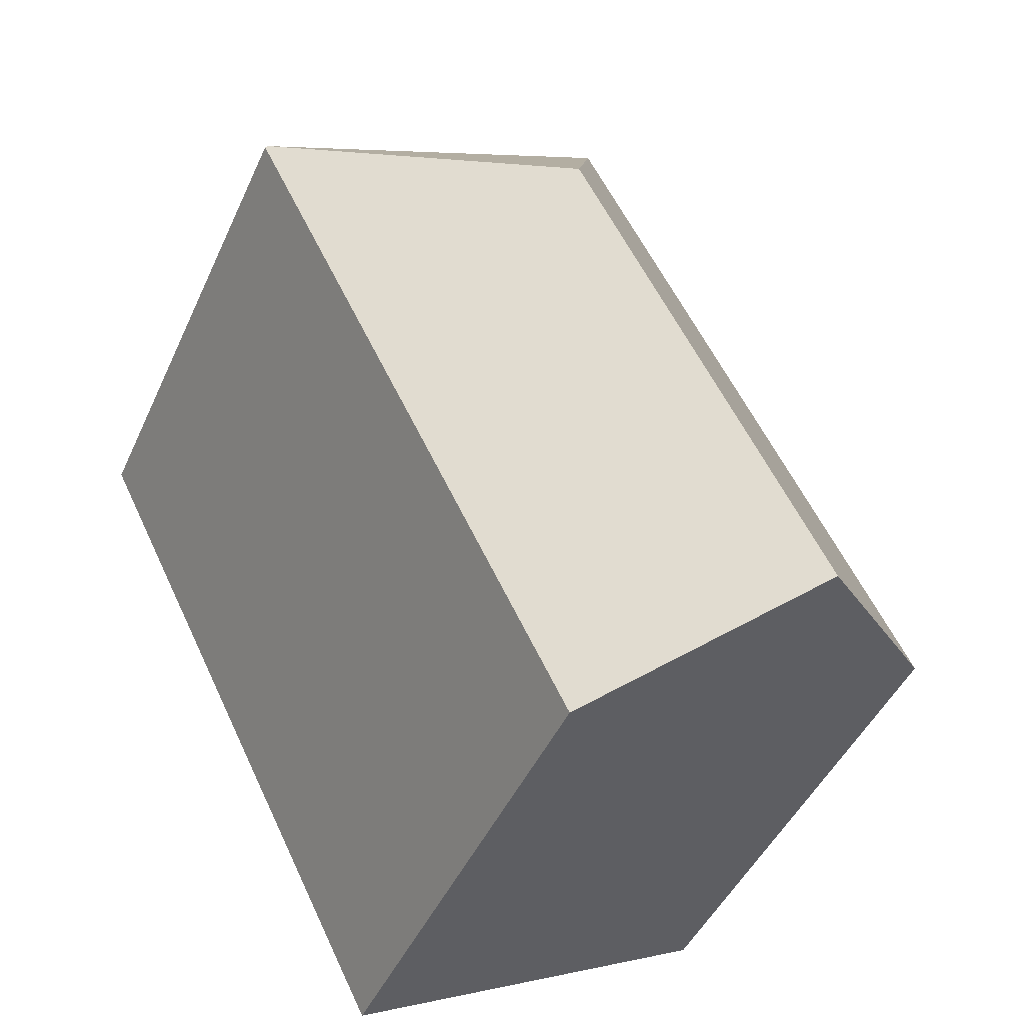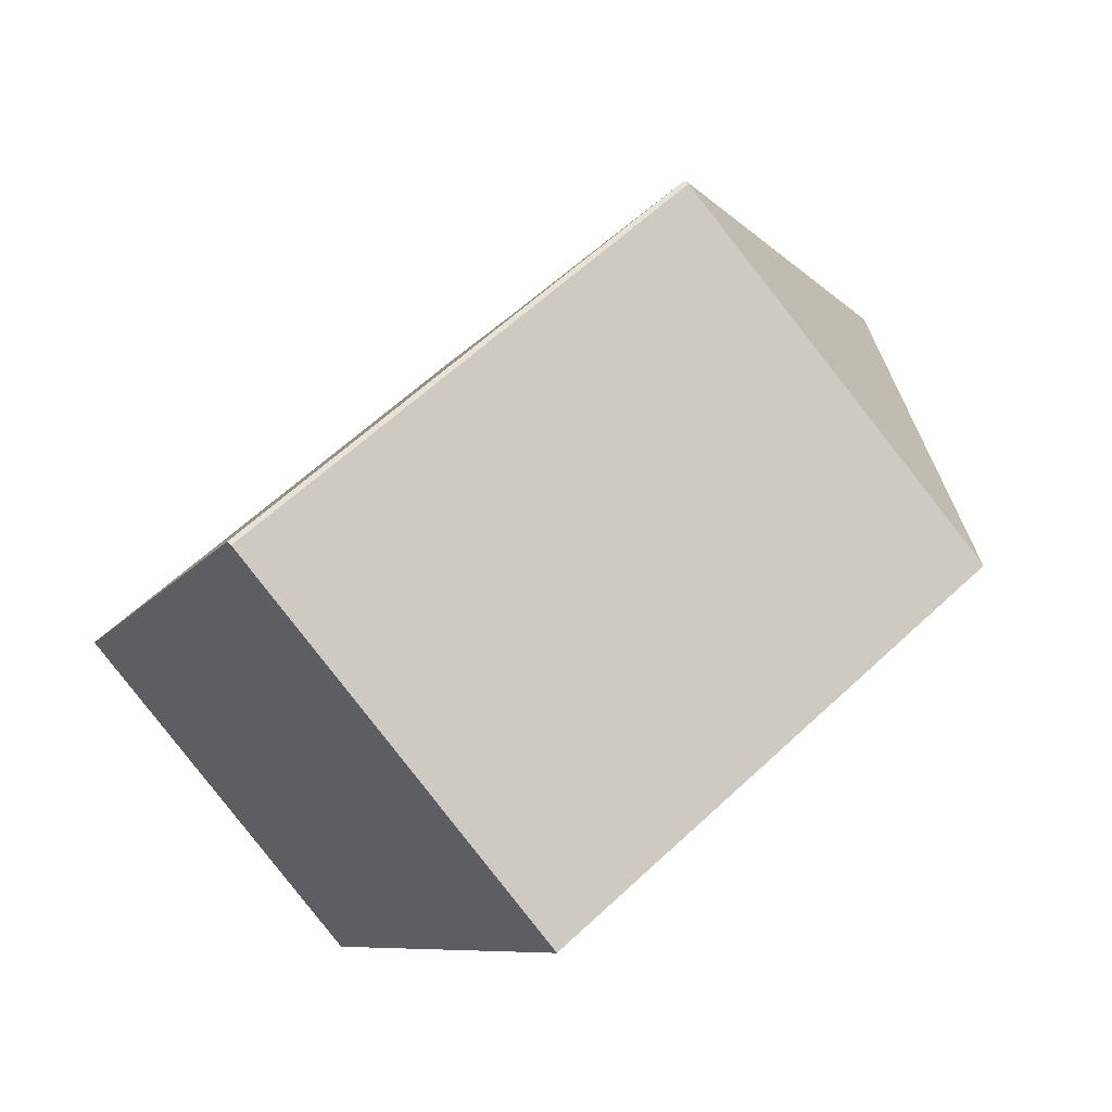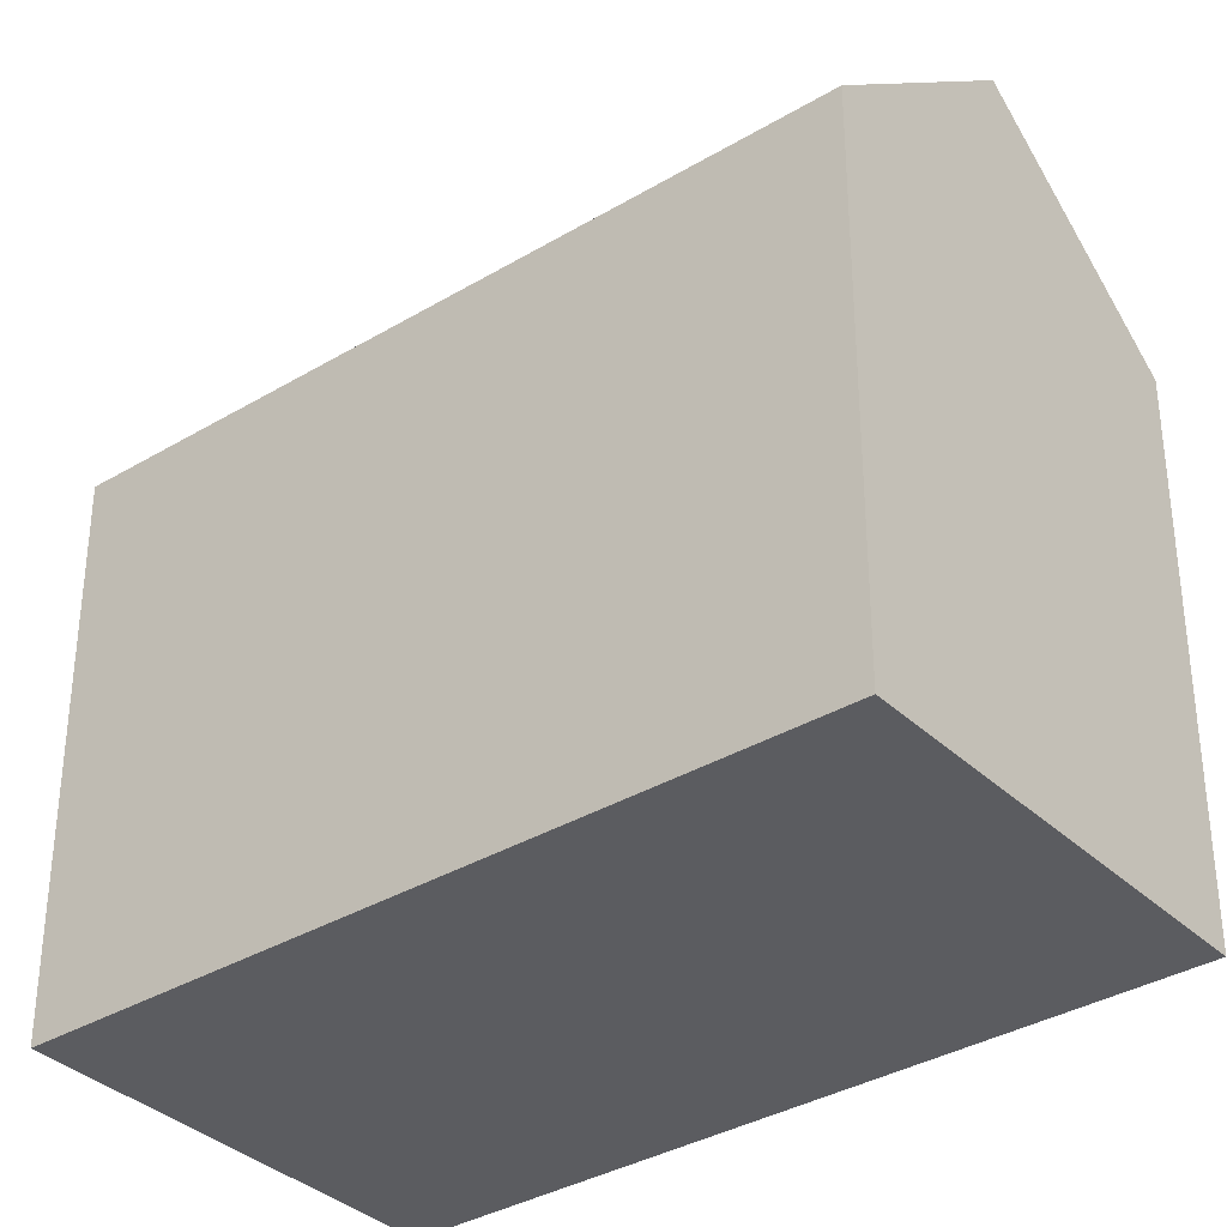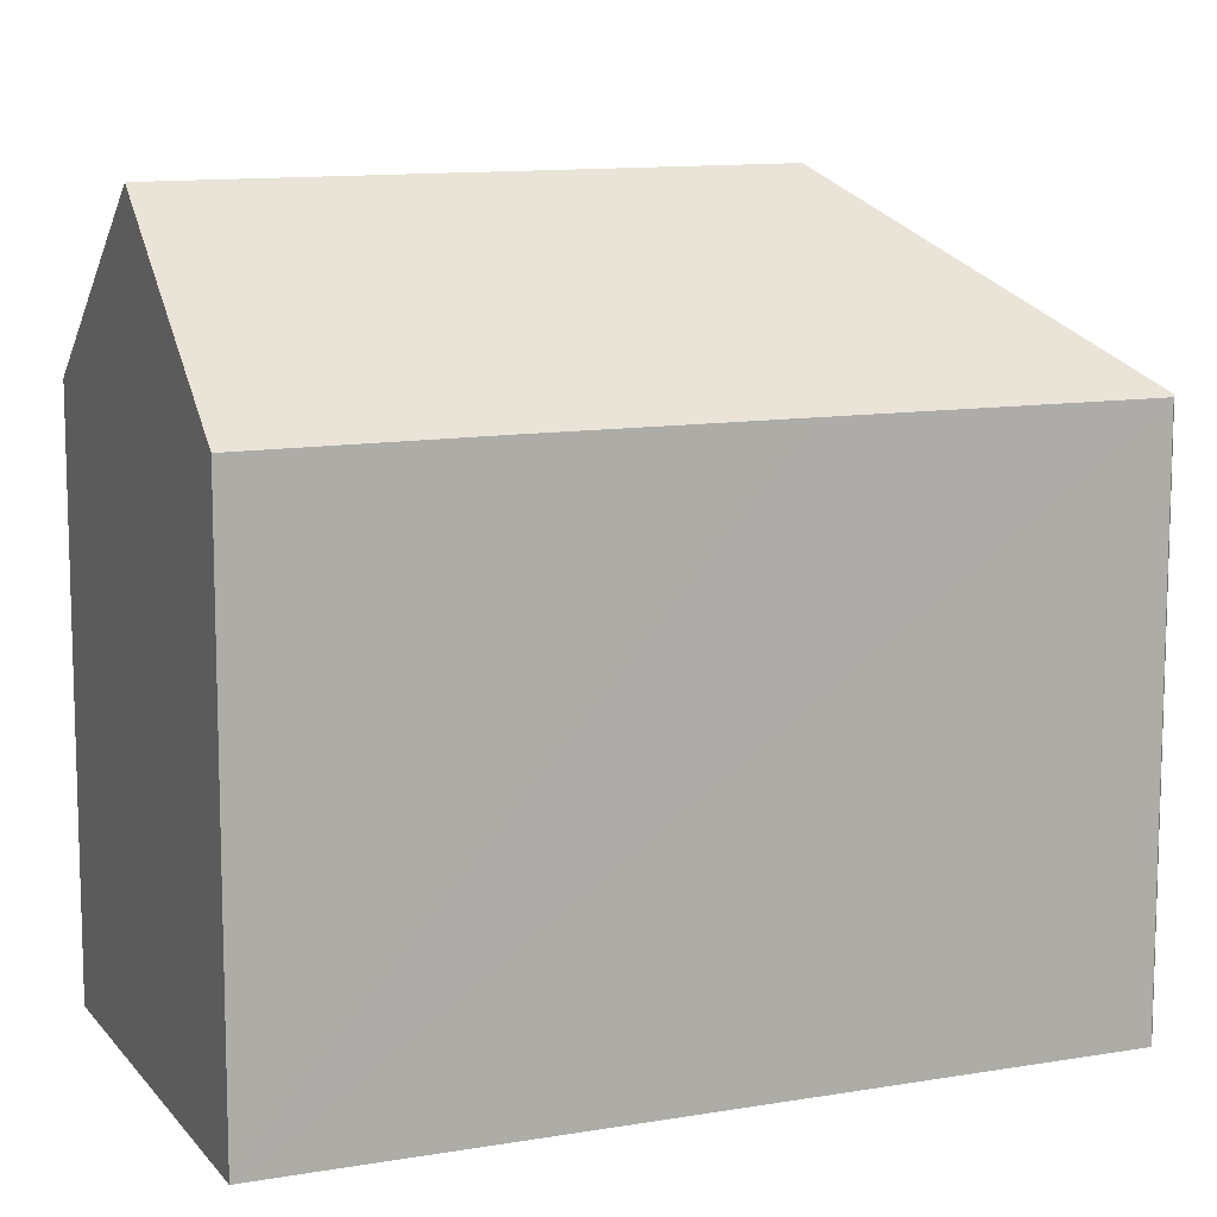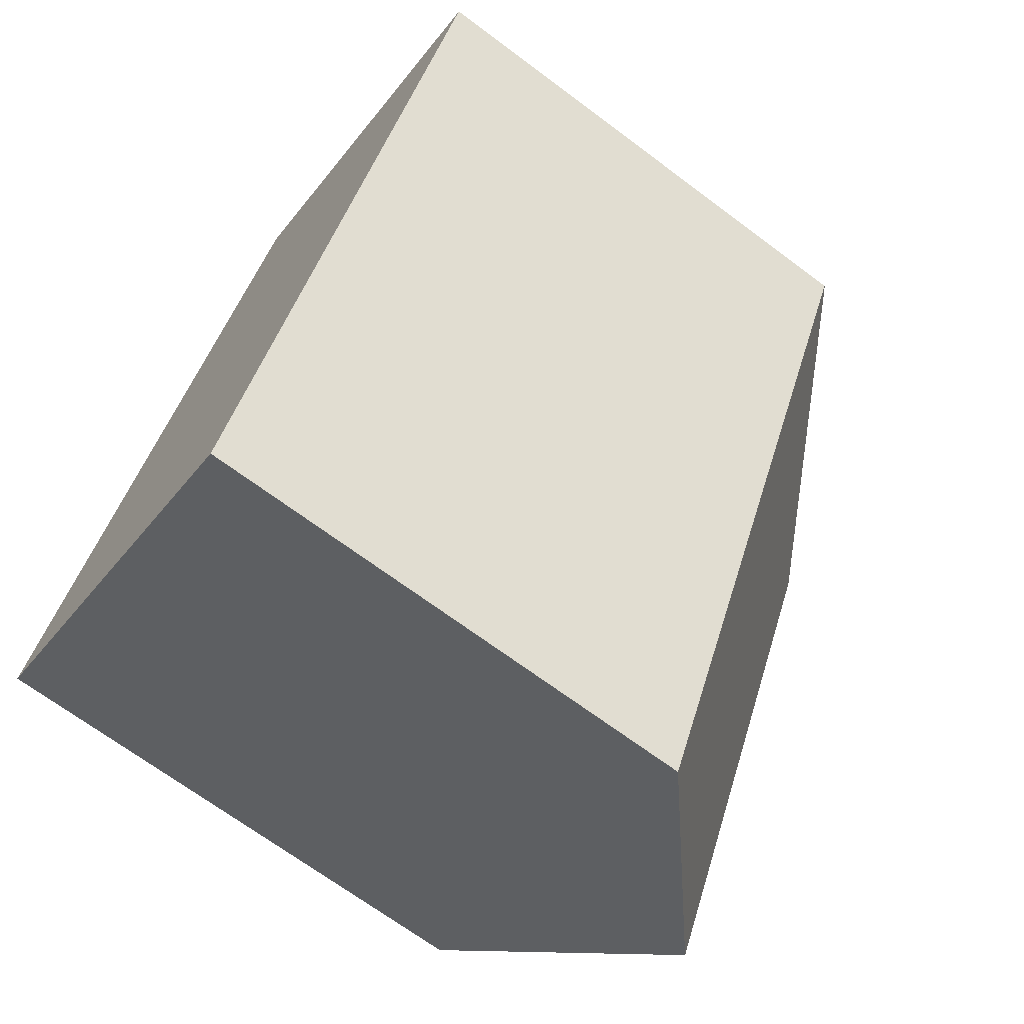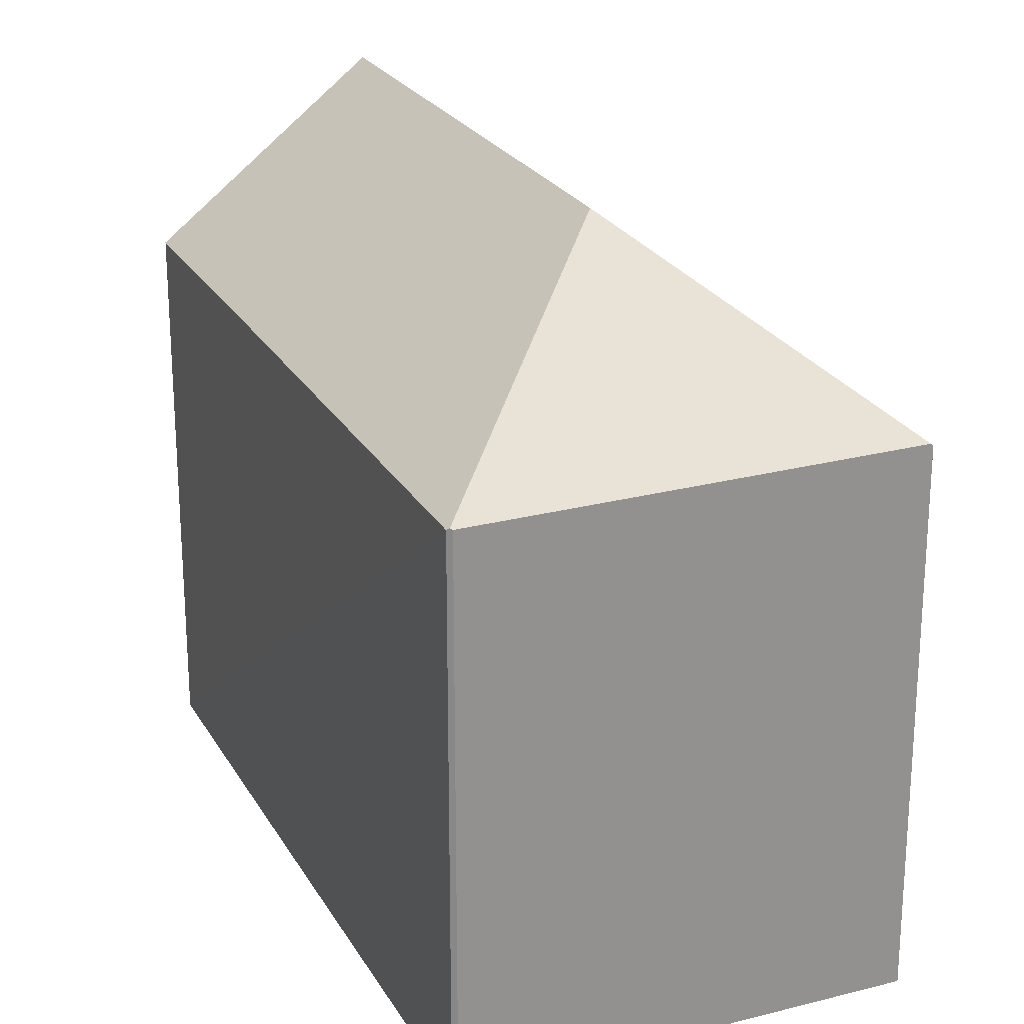
<metadata>
{"format":"obj","ext":"obj","renderer":"f3d","projection":"perspective","resolution":1024,"background":"white","views":[{"elev":-45.9,"azim":156.5,"up":"+Z"},{"elev":61.6,"azim":46.4,"up":"+Z"},{"elev":-35.1,"azim":155.4,"up":"+Y"},{"elev":11.5,"azim":-86.1,"up":"+Y"},{"elev":-68.9,"azim":53.2,"up":"+Z"},{"elev":23.8,"azim":3.7,"up":"+Y"}]}
</metadata>
<code>
v  11.68 18.37 10.42
v  9.218 13.87 18.07
v  19.3 13.94 12.94
v  9.153 13.9 18.05
v  10.21 13.89 -5.093
v  19.35 13.89 12.91
v  5.094 18.37 -2.54
v  9.518 14.49 -4.747
v  2.312 13.9 4.563
v  0 13.91 8.516e-16
v  2.618 13.9 5.167
v  4.214 13.89 8.35
v  5.54 13.88 10.99
v  9.072 13.85 18.04
v  9.218 -1.106e-15 18.07
v  9.072 -1.105e-15 18.04
v  9.153 -1.105e-15 18.05
v  0 0 0
v  2.312 -2.794e-16 4.563
v  2.618 -3.164e-16 5.167
v  4.214 -5.113e-16 8.35
v  5.54 -6.732e-16 10.99
v  19.35 -7.908e-16 12.91
v  19.3 -7.925e-16 12.94
v  10.21 3.119e-16 -5.093
v  9.518 2.907e-16 -4.747
v  5.094 1.555e-16 -2.54
g defaultobject
f 1 2 3
f 2 1 4
f 5 3 6
f 3 5 1
f 1 5 7
f 7 5 8
f 9 7 10
f 7 9 1
f 1 9 11
f 1 11 12
f 1 12 13
f 1 13 14
f 1 14 4
f 14 2 4
f 2 14 15
f 15 14 16
f 15 16 17
f 18 9 10
f 9 18 11
f 11 18 12
f 12 18 13
f 13 18 14
f 14 18 16
f 16 18 19
f 16 19 20
f 16 20 21
f 16 21 22
f 15 3 2
f 3 15 6
f 6 15 23
f 23 15 24
f 23 5 6
f 5 23 25
f 8 10 7
f 10 8 5
f 10 5 25
f 10 25 26
f 10 26 18
f 18 26 27
f 27 19 18
f 19 27 26
f 19 26 25
f 19 25 23
f 19 23 20
f 20 23 21
f 21 23 22
f 22 23 16
f 16 23 17
f 17 23 15
f 15 23 24

</code>
